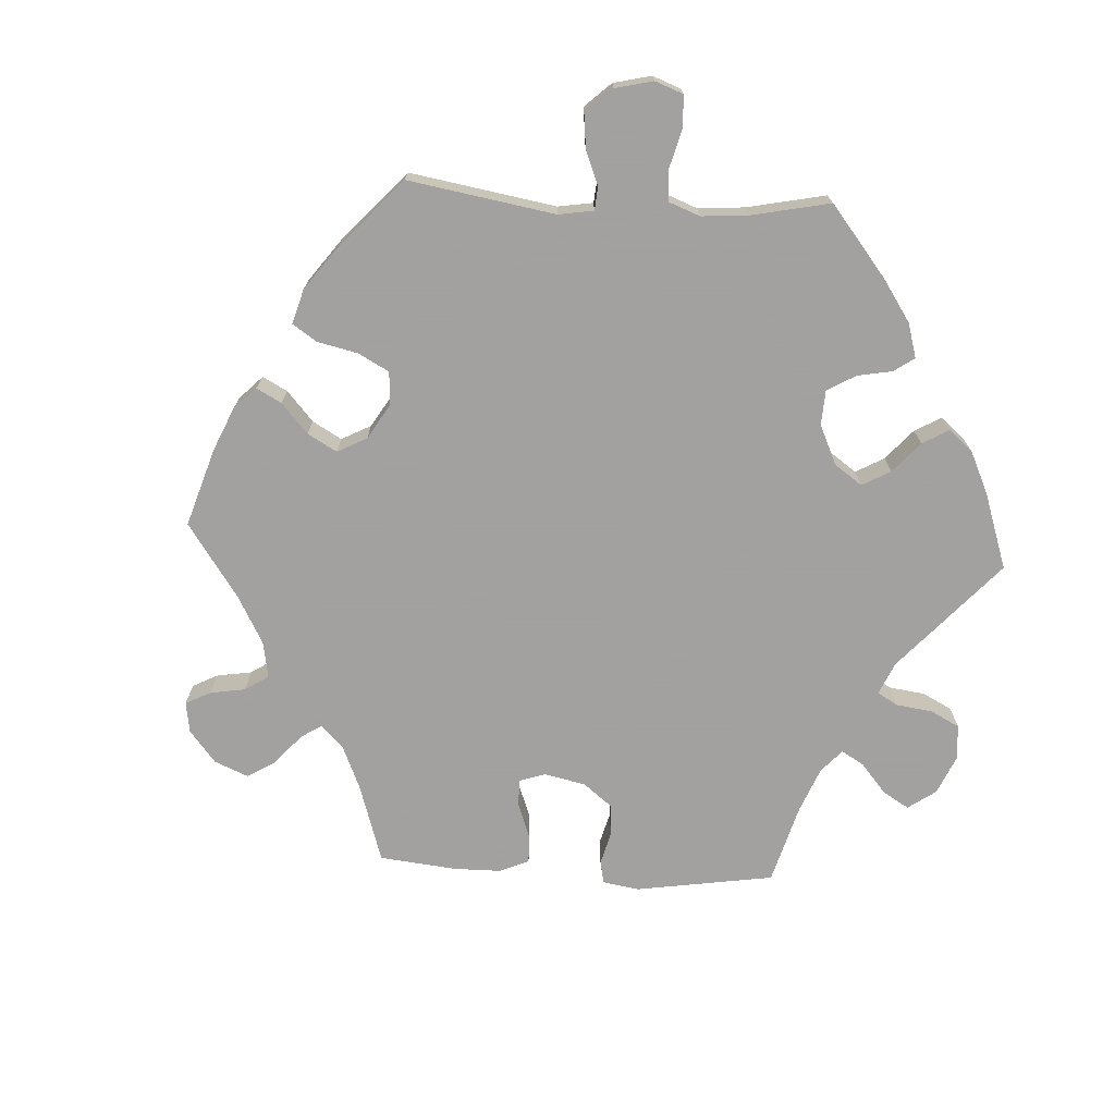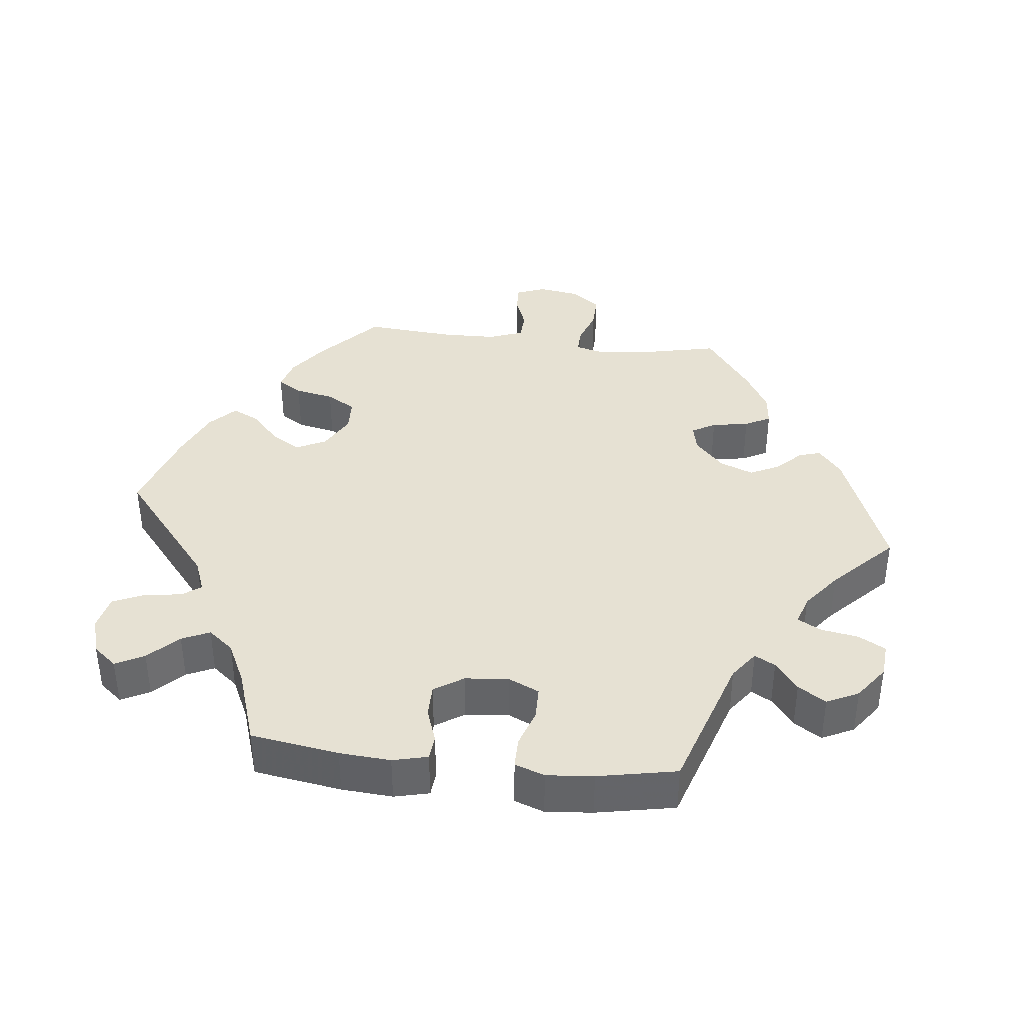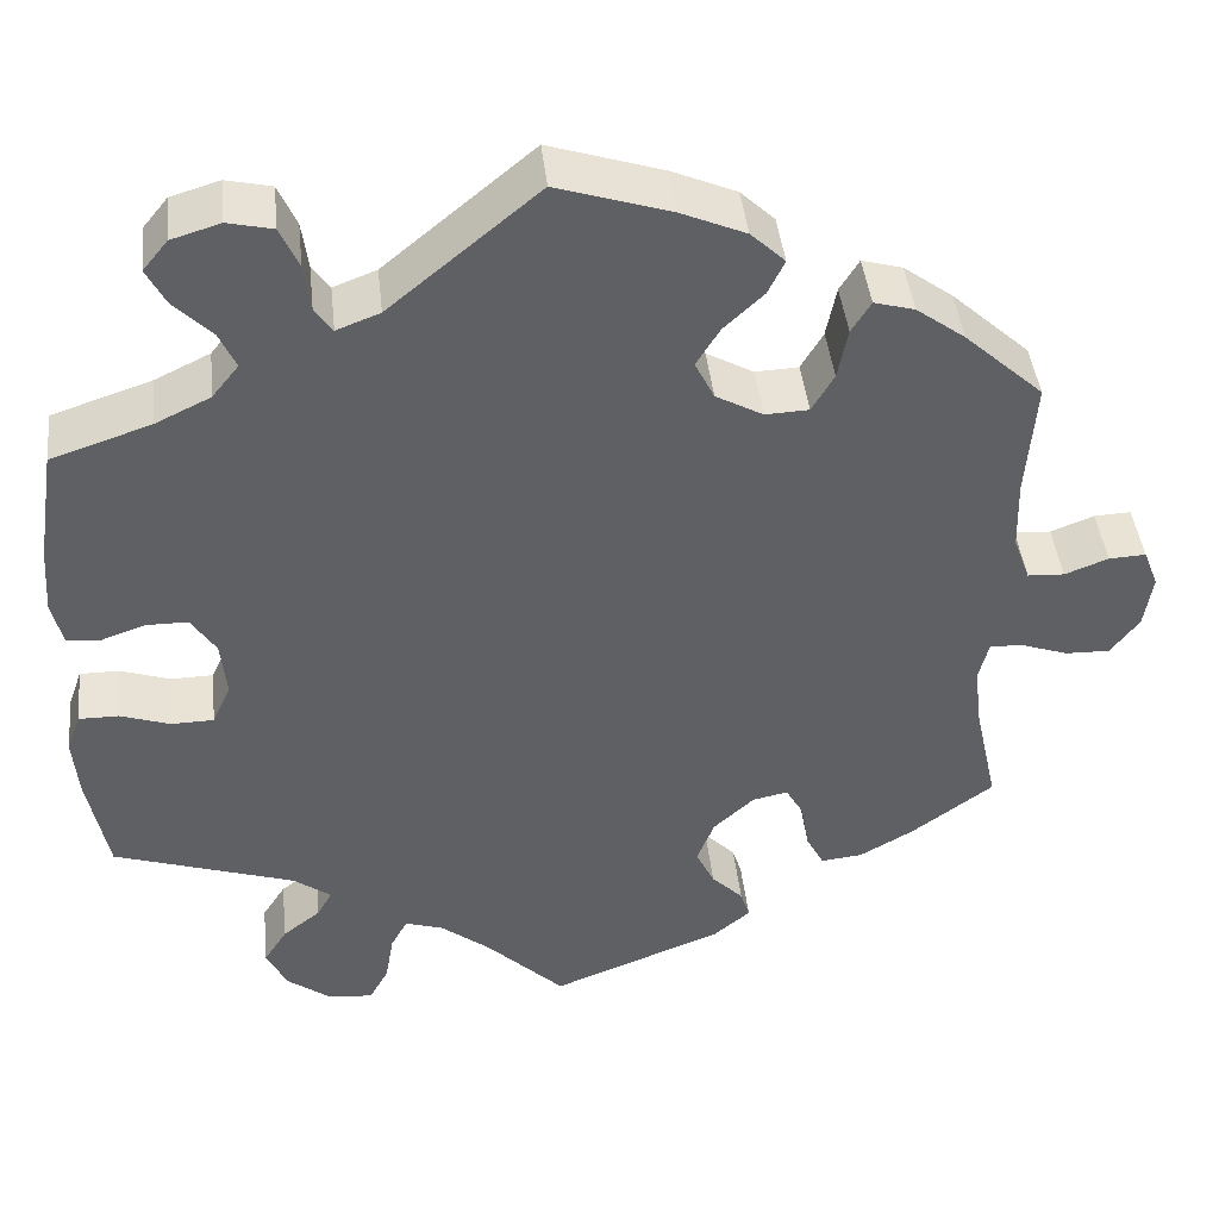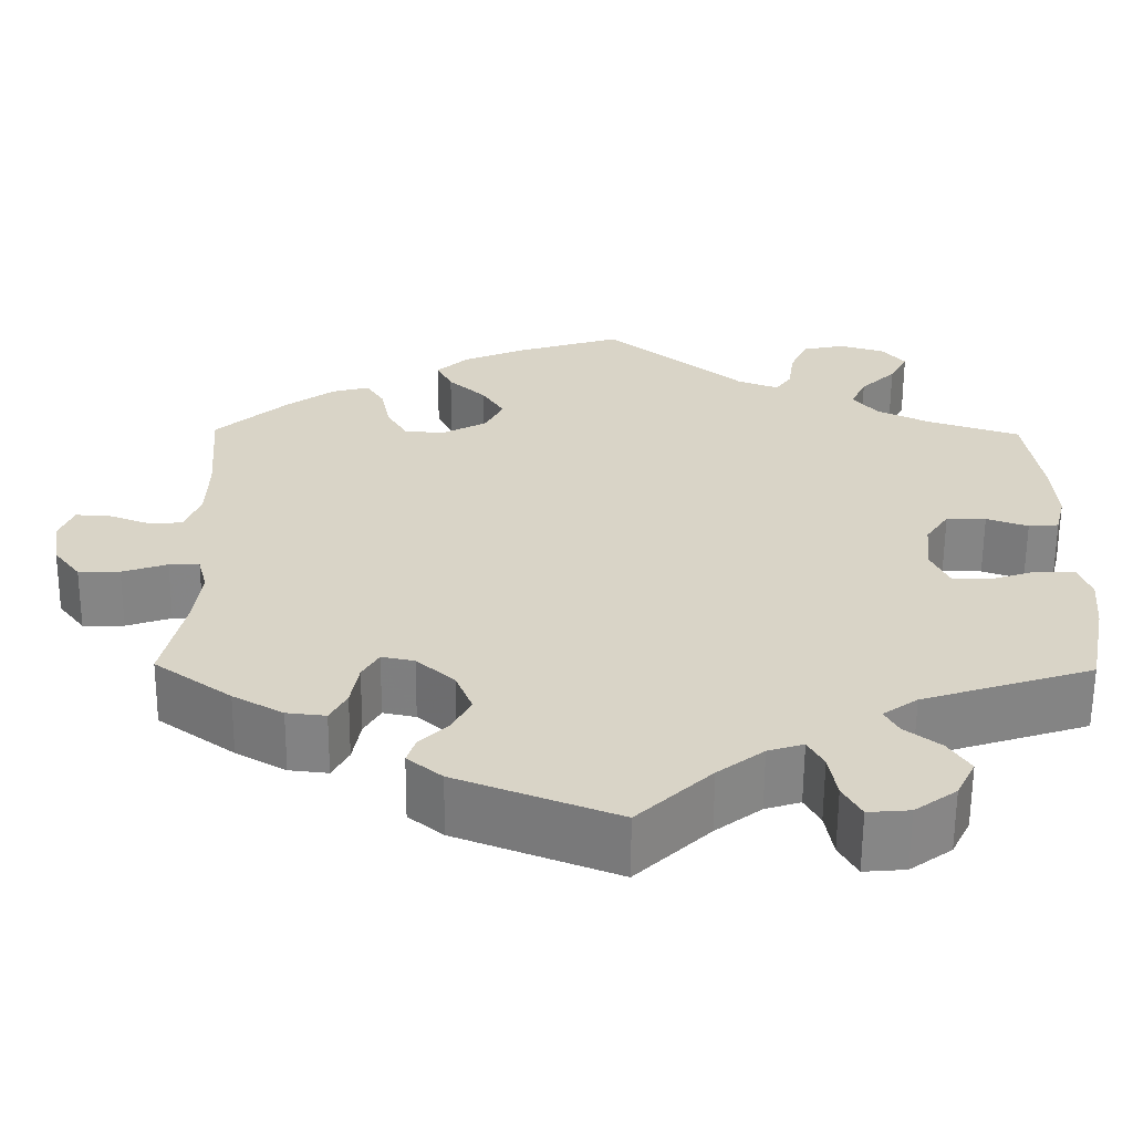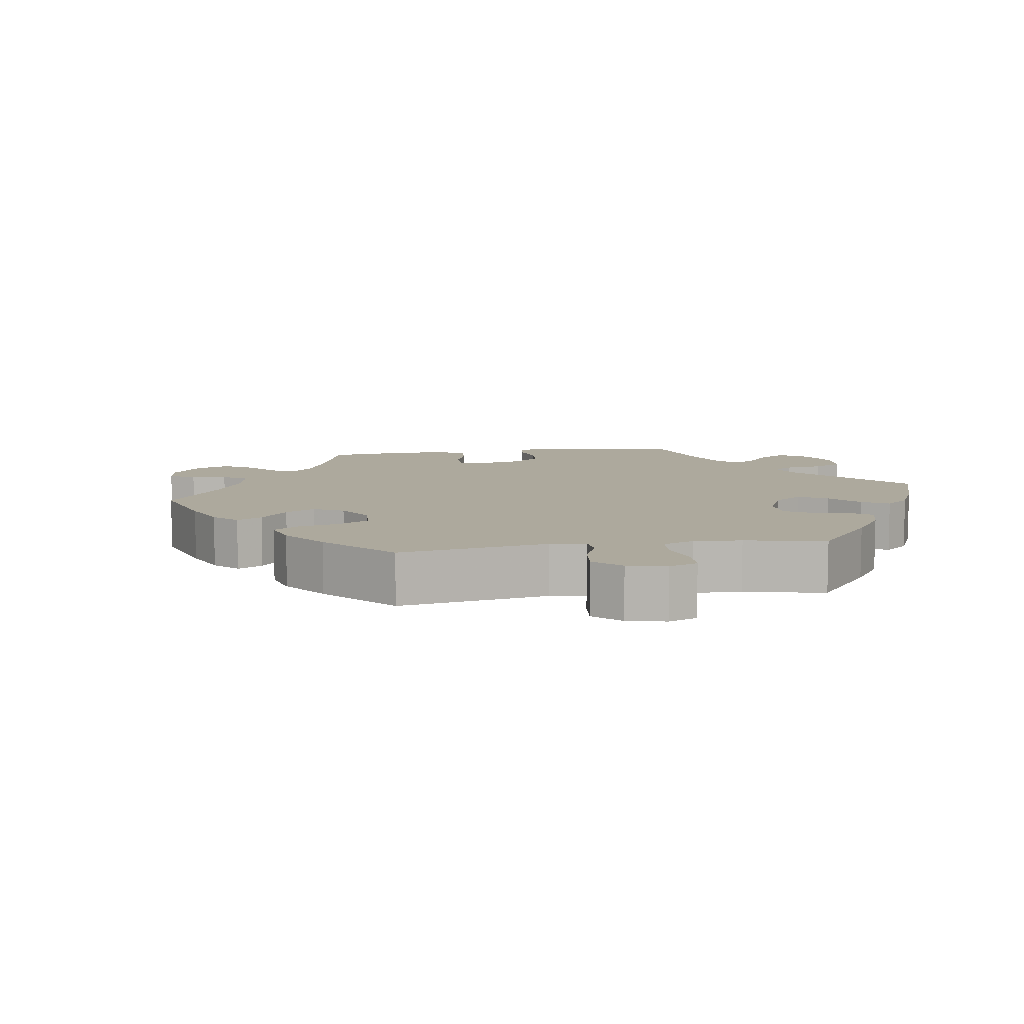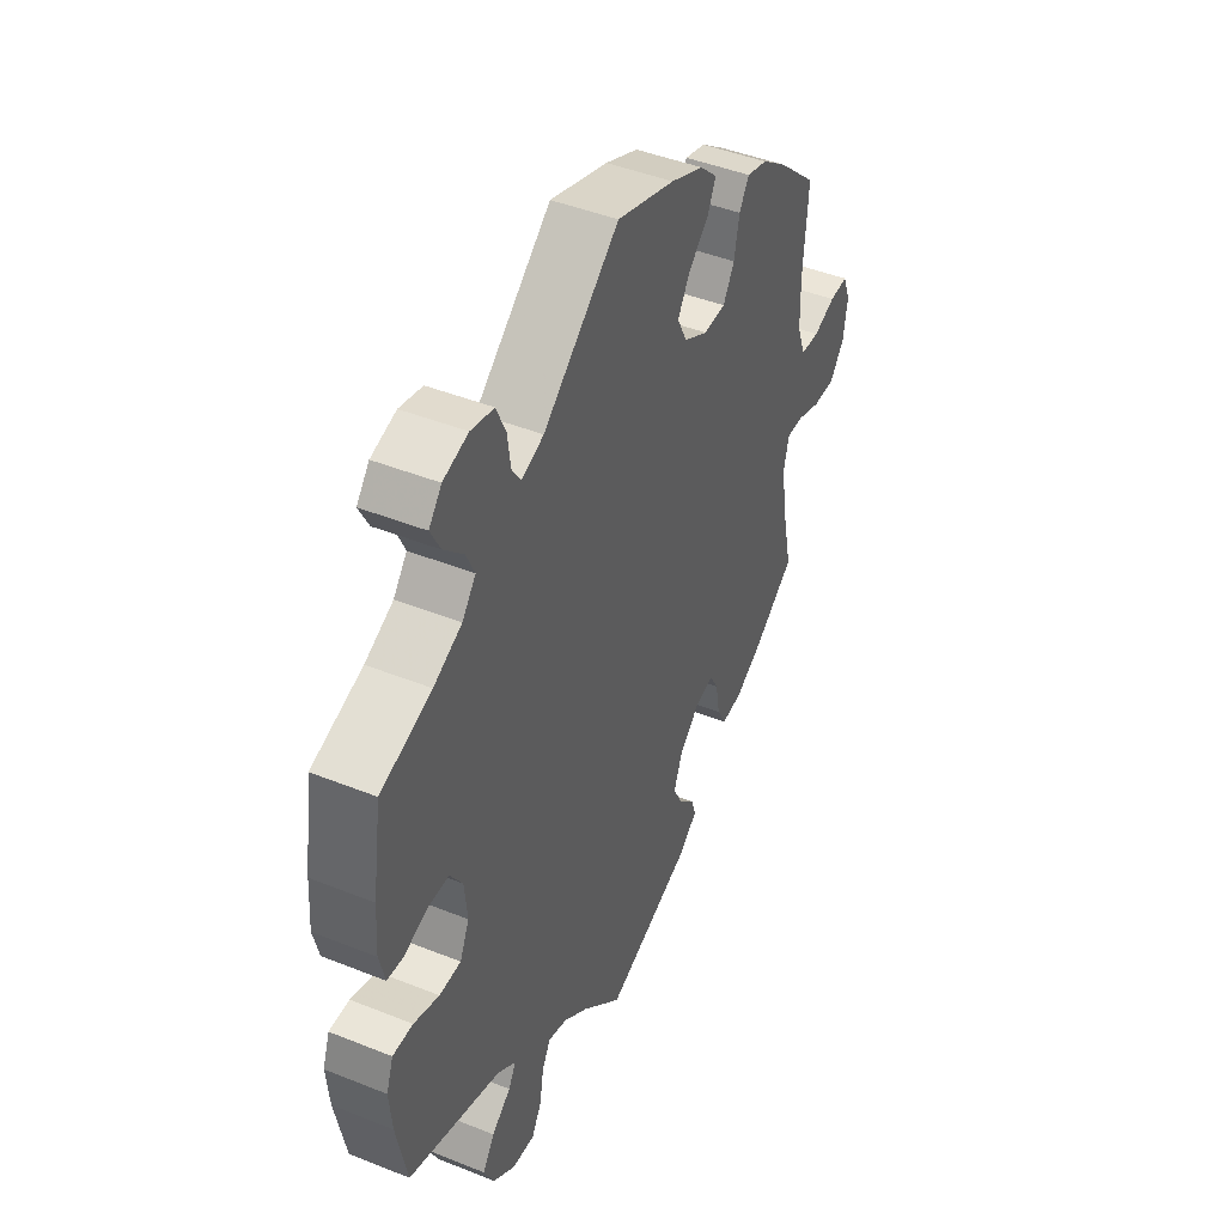
<metadata>
{"format":"obj","ext":"obj","renderer":"f3d","projection":"perspective","resolution":1024,"background":"white","views":[{"elev":-72.3,"azim":26.8,"up":"+Y"},{"elev":38.7,"azim":96.6,"up":"+Y"},{"elev":42.8,"azim":173.8,"up":"+Z"},{"elev":-61.7,"azim":-0.4,"up":"+Z"},{"elev":8.9,"azim":21.1,"up":"+Y"},{"elev":44.6,"azim":115.0,"up":"+Z"}]}
</metadata>
<code>
v -0.415 0.07 0.366
v -0.362 0.07 0.405
v -0.318 0.07 0.417
v -0.297 0.07 0.383
v -0.286 0.07 0.328
v -0.262 0.07 0.287
v -0.215 0.07 0.285
v -0.164 0.07 0.313
v -0.143 0.07 0.355
v -0.169 0.07 0.397
v -0.212 0.07 0.437
v -0.23 0.07 0.474
v -0.193 0.07 0.509
v -0.123 0.07 0.539
v 0 0.07 0.578
v 0.162 0.07 0.444
v 0.209 0.07 0.426
v 0.228 0.07 0.453
v 0.235 0.07 0.504
v 0.255 0.07 0.549
v 0.304 0.07 0.56
v 0.357 0.07 0.544
v 0.384 0.07 0.511
v 0.363 0.07 0.471
v 0.322 0.07 0.43
v 0.304 0.07 0.391
v 0.333 0.07 0.355
v 0.393 0.07 0.326
v 0.501 0.07 0.29
v 0.52 0.07 0.166
v 0.525 0.07 0.094
v 0.513 0.07 0.045
v 0.478 0.07 0.042
v 0.43 0.07 0.059
v 0.384 0.07 0.059
v 0.357 0.07 0.018
v 0.351 0.07 -0.043
v 0.371 0.07 -0.087
v 0.417 0.07 -0.088
v 0.471 0.07 -0.07
v 0.514 0.07 -0.07
v 0.529 0.07 -0.112
v 0.523 0.07 -0.178
v 0.501 0.07 -0.289
v 0.304 0.07 -0.353
v 0.264 0.07 -0.382
v 0.28 0.07 -0.411
v 0.321 0.07 -0.443
v 0.346 0.07 -0.482
v 0.324 0.07 -0.527
v 0.276 0.07 -0.562
v 0.228 0.07 -0.566
v 0.207 0.07 -0.528
v 0.198 0.07 -0.475
v 0.18 0.07 -0.442
v 0.139 0.07 -0.455
v 0.086 0.07 -0.496
v 0.001 0.07 -0.578
v -0.184 0.07 -0.506
v -0.224 0.07 -0.473
v -0.214 0.07 -0.442
v -0.18 0.07 -0.408
v -0.16 0.07 -0.367
v -0.179 0.07 -0.319
v -0.223 0.07 -0.279
v -0.261 0.07 -0.271
v -0.28 0.07 -0.304
v -0.289 0.07 -0.356
v -0.308 0.07 -0.392
v -0.353 0.07 -0.387
v -0.411 0.07 -0.354
v -0.5 0.07 -0.289
v -0.475 0.07 -0.175
v -0.467 0.07 -0.108
v -0.478 0.07 -0.065
v -0.513 0.07 -0.066
v -0.565 0.07 -0.084
v -0.613 0.07 -0.085
v -0.644 0.07 -0.044
v -0.653 0.07 0.014
v -0.637 0.07 0.055
v -0.597 0.07 0.053
v -0.55 0.07 0.035
v -0.51 0.07 0.037
v -0.492 0.07 0.086
v -0.49 0.07 0.162
v -0.5 0.07 0.289
v -0.415 0 0.366
v -0.362 0 0.405
v -0.318 0 0.417
v -0.297 0 0.383
v -0.286 0 0.328
v -0.262 0 0.287
v -0.215 0 0.285
v -0.164 0 0.313
v -0.143 0 0.355
v -0.169 0 0.397
v -0.212 0 0.437
v -0.23 0 0.474
v -0.193 0 0.509
v -0.123 0 0.539
v 0 0 0.578
v 0.162 0 0.444
v 0.209 0 0.426
v 0.228 0 0.453
v 0.235 0 0.504
v 0.255 0 0.549
v 0.304 0 0.56
v 0.357 0 0.544
v 0.384 0 0.511
v 0.363 0 0.471
v 0.322 0 0.43
v 0.304 0 0.391
v 0.333 0 0.355
v 0.393 0 0.326
v 0.501 0 0.29
v 0.52 0 0.166
v 0.525 0 0.094
v 0.513 0 0.045
v 0.478 0 0.042
v 0.43 0 0.059
v 0.384 0 0.059
v 0.357 0 0.018
v 0.351 0 -0.043
v 0.371 0 -0.087
v 0.417 0 -0.088
v 0.471 0 -0.07
v 0.514 0 -0.07
v 0.529 0 -0.112
v 0.523 0 -0.178
v 0.501 0 -0.289
v 0.304 0 -0.353
v 0.264 0 -0.382
v 0.28 0 -0.411
v 0.321 0 -0.443
v 0.346 0 -0.482
v 0.324 0 -0.527
v 0.276 0 -0.562
v 0.228 0 -0.566
v 0.207 0 -0.528
v 0.198 0 -0.475
v 0.18 0 -0.442
v 0.139 0 -0.455
v 0.086 0 -0.496
v 0.001 0 -0.578
v -0.184 0 -0.506
v -0.224 0 -0.473
v -0.214 0 -0.442
v -0.18 0 -0.408
v -0.16 0 -0.367
v -0.179 0 -0.319
v -0.223 0 -0.279
v -0.261 0 -0.271
v -0.28 0 -0.304
v -0.289 0 -0.356
v -0.308 0 -0.392
v -0.353 0 -0.387
v -0.411 0 -0.354
v -0.5 0 -0.289
v -0.475 0 -0.175
v -0.467 0 -0.108
v -0.478 0 -0.065
v -0.513 0 -0.066
v -0.565 0 -0.084
v -0.613 0 -0.085
v -0.644 0 -0.044
v -0.653 0 0.014
v -0.637 0 0.055
v -0.597 0 0.053
v -0.55 0 0.035
v -0.51 0 0.037
v -0.492 0 0.086
v -0.49 0 0.162
v -0.5 0 0.289
f 86 87 1 2
f 85 86 2 3
f 84 85 3 4
f 80 81 82 83
f 80 83 84
f 79 80 84
f 76 77 78 79
f 75 76 79 84
f 70 71 72 73
f 70 73 74
f 67 68 69 70
f 66 67 70 74
f 65 66 74 75
f 59 60 61 62
f 57 58 59 62
f 56 57 62 63
f 55 56 63 64
f 51 52 53 54
f 51 54 55
f 50 51 55
f 47 48 49 50
f 46 47 50 55
f 45 46 55 64
f 39 40 41 42
f 38 39 42 43
f 31 32 33 34
f 31 34 35
f 28 29 30 31
f 27 28 31 35
f 26 27 35 36
f 22 23 24 25
f 22 25 26
f 21 22 26
f 18 19 20 21
f 17 18 21 26
f 13 14 15 16
f 13 16 17
f 10 11 12 13
f 9 10 13 17
f 8 9 17 26
f 75 84 4 5
f 65 75 5 6
f 64 65 6 7
f 38 43 44 45
f 37 38 45 64
f 26 36 37 64
f 7 8 26 64
f 89 88 174 173
f 90 89 173 172
f 91 90 172 171
f 170 169 168 167
f 171 170 167
f 171 167 166
f 166 165 164 163
f 171 166 163 162
f 160 159 158 157
f 161 160 157
f 157 156 155 154
f 161 157 154 153
f 162 161 153 152
f 149 148 147 146
f 149 146 145 144
f 150 149 144 143
f 151 150 143 142
f 141 140 139 138
f 142 141 138
f 142 138 137
f 137 136 135 134
f 142 137 134 133
f 151 142 133 132
f 129 128 127 126
f 130 129 126 125
f 121 120 119 118
f 122 121 118
f 118 117 116 115
f 122 118 115 114
f 123 122 114 113
f 112 111 110 109
f 113 112 109
f 113 109 108
f 108 107 106 105
f 113 108 105 104
f 103 102 101 100
f 104 103 100
f 100 99 98 97
f 104 100 97 96
f 113 104 96 95
f 92 91 171 162
f 93 92 162 152
f 94 93 152 151
f 132 131 130 125
f 151 132 125 124
f 151 124 123 113
f 151 113 95 94
f 1 88 89 2
f 2 89 90 3
f 3 90 91 4
f 4 91 92 5
f 5 92 93 6
f 6 93 94 7
f 7 94 95 8
f 8 95 96 9
f 9 96 97 10
f 10 97 98 11
f 11 98 99 12
f 12 99 100 13
f 13 100 101 14
f 14 101 102 15
f 15 102 103 16
f 16 103 104 17
f 17 104 105 18
f 18 105 106 19
f 19 106 107 20
f 20 107 108 21
f 21 108 109 22
f 22 109 110 23
f 23 110 111 24
f 24 111 112 25
f 25 112 113 26
f 26 113 114 27
f 27 114 115 28
f 28 115 116 29
f 29 116 117 30
f 30 117 118 31
f 31 118 119 32
f 32 119 120 33
f 33 120 121 34
f 34 121 122 35
f 35 122 123 36
f 36 123 124 37
f 37 124 125 38
f 38 125 126 39
f 39 126 127 40
f 40 127 128 41
f 41 128 129 42
f 42 129 130 43
f 43 130 131 44
f 44 131 132 45
f 45 132 133 46
f 46 133 134 47
f 47 134 135 48
f 48 135 136 49
f 49 136 137 50
f 50 137 138 51
f 51 138 139 52
f 52 139 140 53
f 53 140 141 54
f 54 141 142 55
f 55 142 143 56
f 56 143 144 57
f 57 144 145 58
f 58 145 146 59
f 59 146 147 60
f 60 147 148 61
f 61 148 149 62
f 62 149 150 63
f 63 150 151 64
f 64 151 152 65
f 65 152 153 66
f 66 153 154 67
f 67 154 155 68
f 68 155 156 69
f 69 156 157 70
f 70 157 158 71
f 71 158 159 72
f 72 159 160 73
f 73 160 161 74
f 74 161 162 75
f 75 162 163 76
f 76 163 164 77
f 77 164 165 78
f 78 165 166 79
f 79 166 167 80
f 80 167 168 81
f 81 168 169 82
f 82 169 170 83
f 83 170 171 84
f 84 171 172 85
f 85 172 173 86
f 86 173 174 87
f 87 174 88 1

</code>
